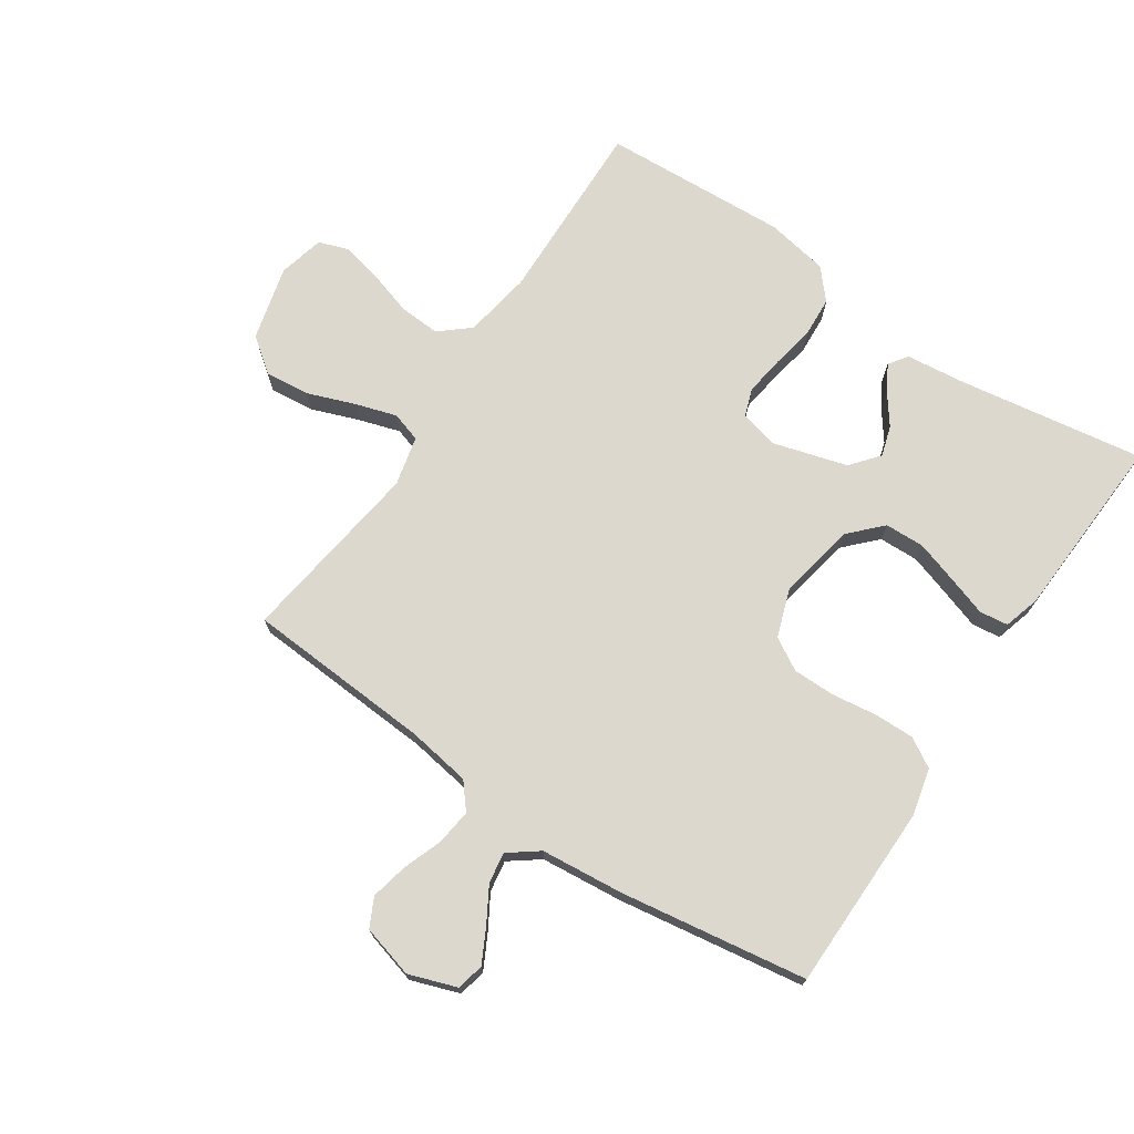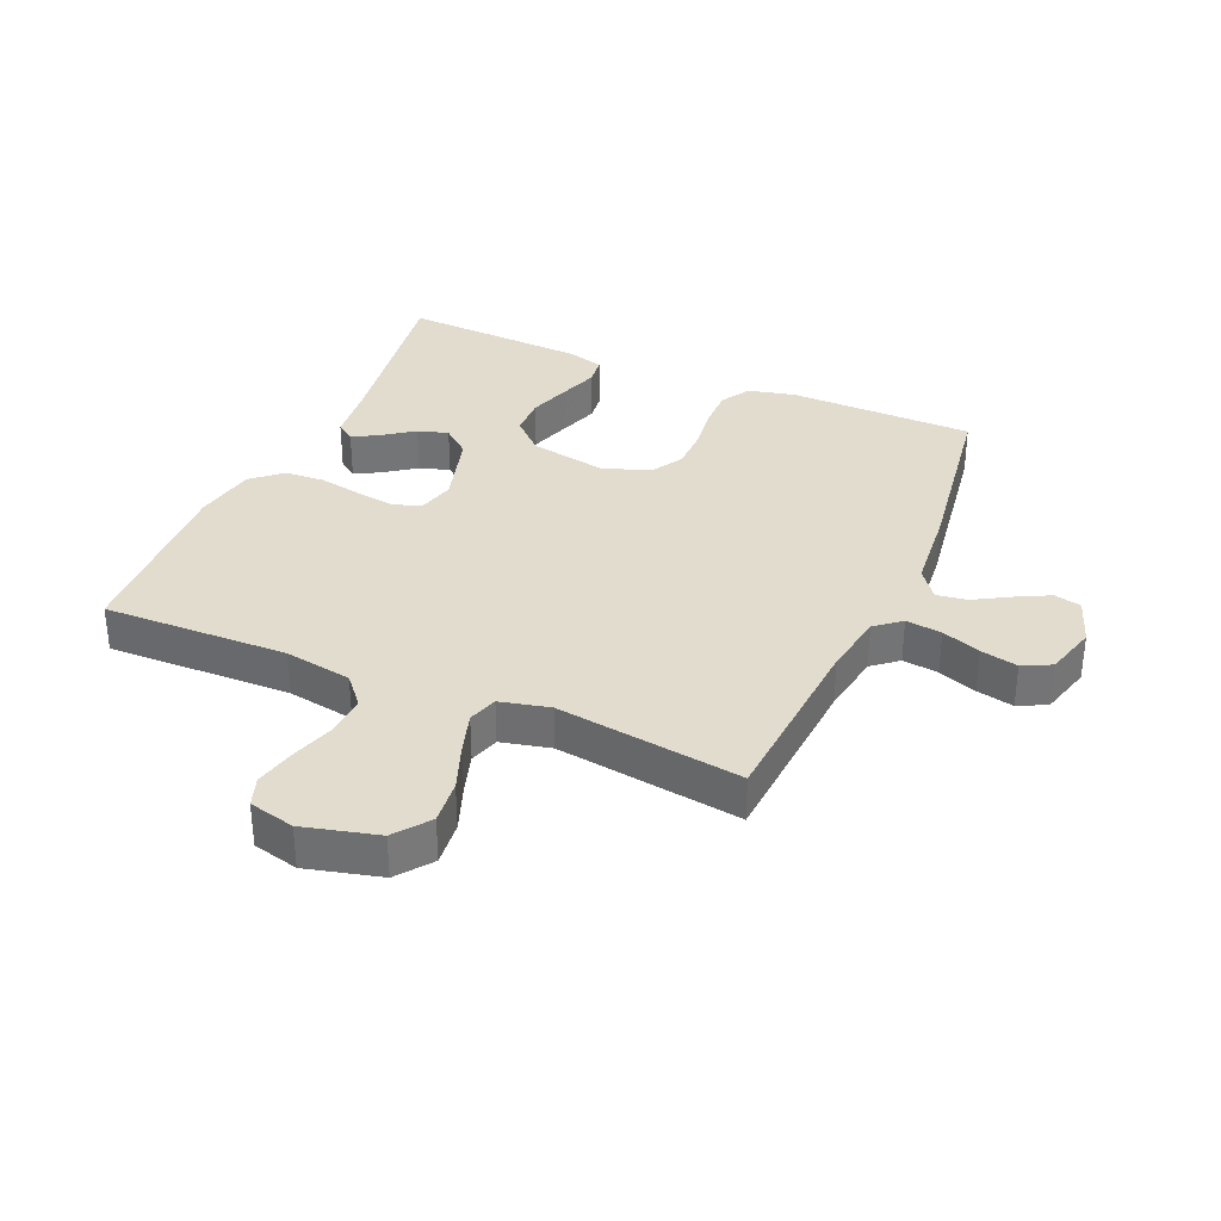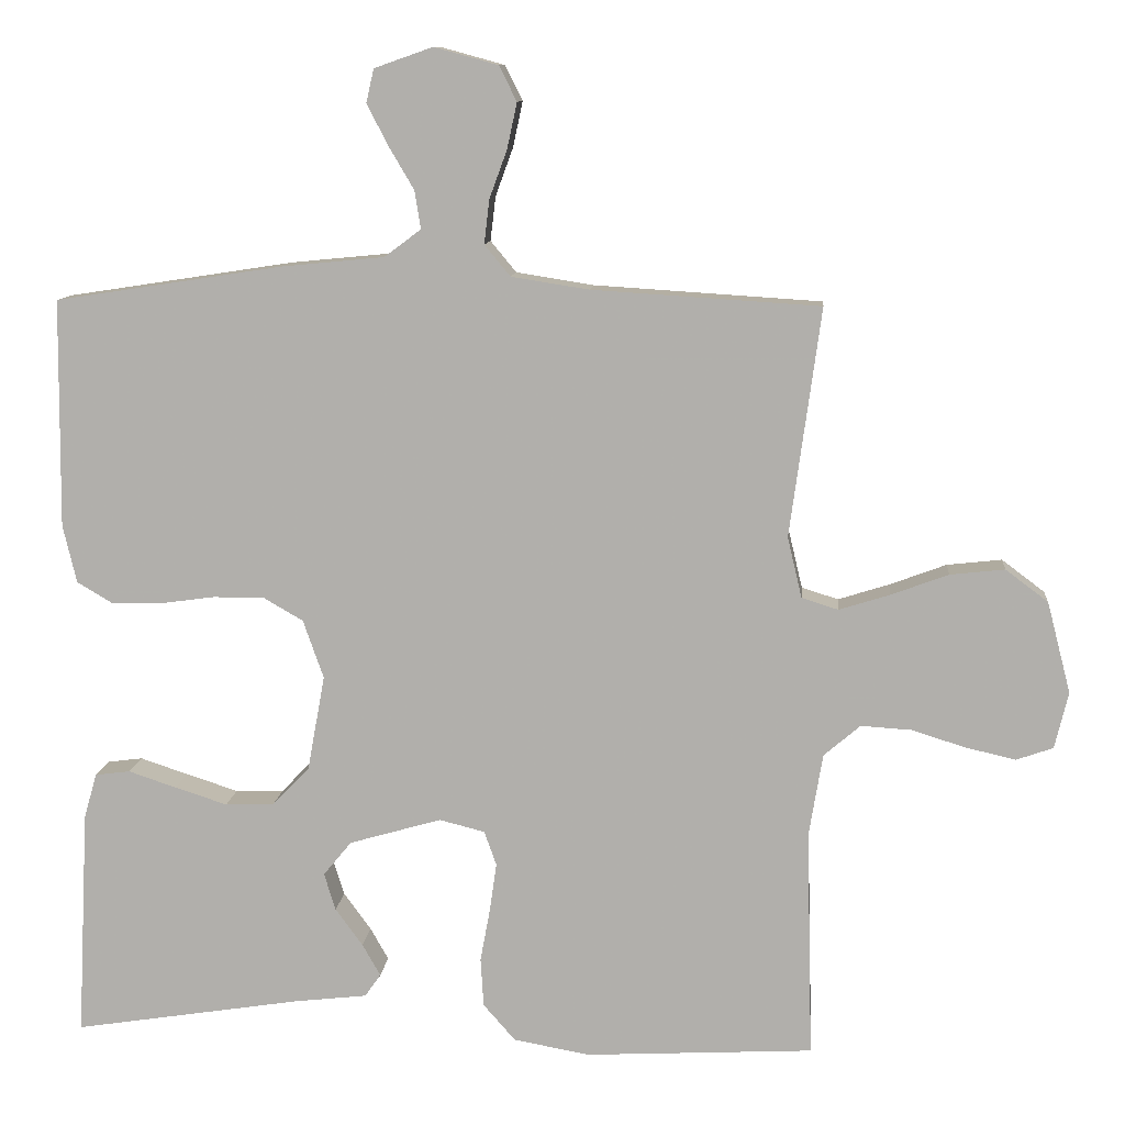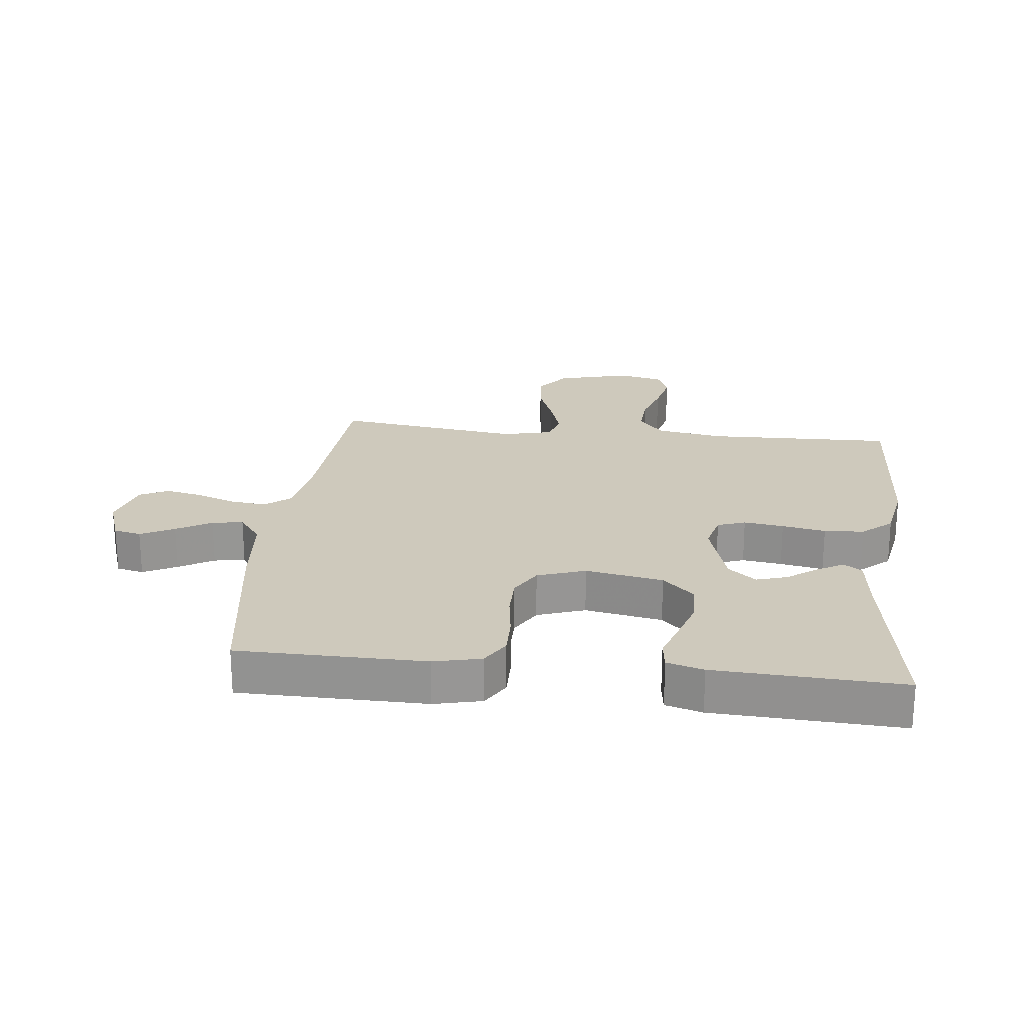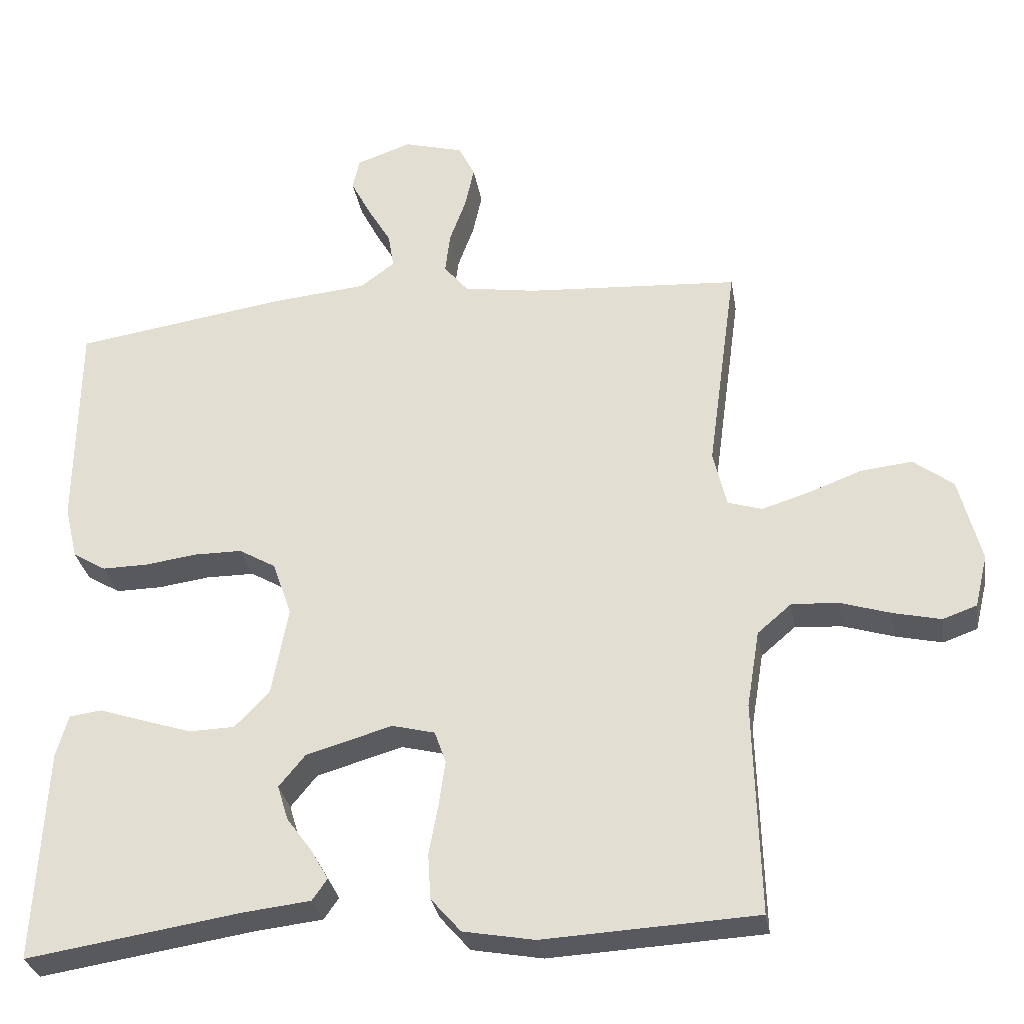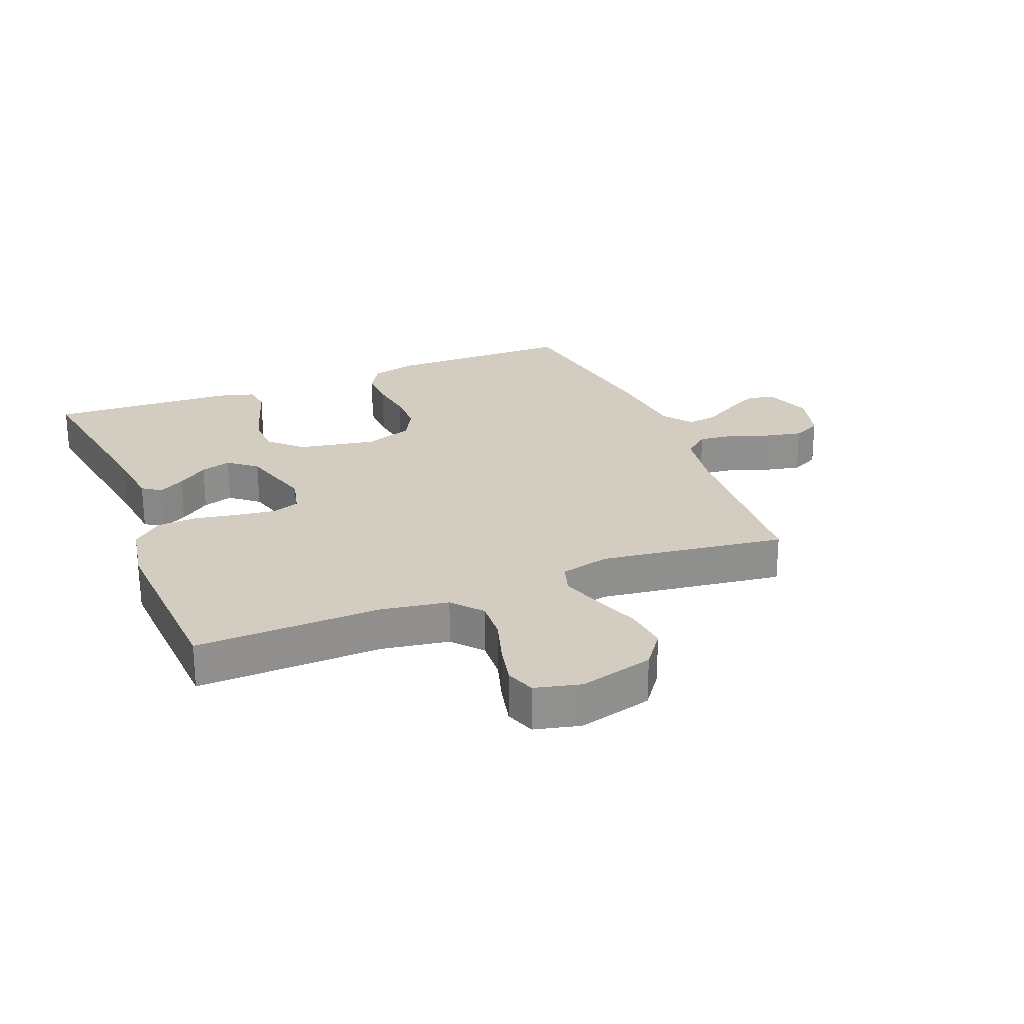
<metadata>
{"format":"obj","ext":"obj","renderer":"f3d","projection":"perspective","resolution":1024,"background":"white","views":[{"elev":72.3,"azim":33.9,"up":"+Y"},{"elev":34.0,"azim":-66.4,"up":"+Y"},{"elev":10.5,"azim":-174.8,"up":"+Z"},{"elev":22.5,"azim":96.4,"up":"+Y"},{"elev":-30.3,"azim":-170.6,"up":"+Z"},{"elev":24.8,"azim":-111.9,"up":"+Y"}]}
</metadata>
<code>
v 0.5 0.07 0.5
v 0.503 0.07 0.2
v 0.485 0.07 0.124
v 0.438 0.07 0.096
v 0.373 0.07 0.097
v 0.301 0.07 0.107
v 0.233 0.07 0.107
v 0.181 0.07 0.077
v 0.154 0.07 0
v 0.177 0.07 -0.125
v 0.226 0.07 -0.176
v 0.29 0.07 -0.178
v 0.359 0.07 -0.156
v 0.422 0.07 -0.135
v 0.468 0.07 -0.141
v 0.485 0.07 -0.2
v 0.5 0.07 -0.5
v 0.2 0.07 -0.453
v 0.104 0.07 -0.442
v 0.083 0.07 -0.412
v 0.107 0.07 -0.37
v 0.143 0.07 -0.321
v 0.158 0.07 -0.272
v 0.121 0.07 -0.227
v 0 0.07 -0.192
v -0.06 0.07 -0.207
v -0.076 0.07 -0.252
v -0.067 0.07 -0.316
v -0.054 0.07 -0.386
v -0.058 0.07 -0.45
v -0.1 0.07 -0.498
v -0.2 0.07 -0.516
v -0.5 0.07 -0.5
v -0.492 0.07 -0.2
v -0.51 0.07 -0.091
v -0.558 0.07 -0.05
v -0.624 0.07 -0.054
v -0.695 0.07 -0.076
v -0.761 0.07 -0.091
v -0.809 0.07 -0.074
v -0.827 0.07 0
v -0.796 0.07 0.12
v -0.74 0.07 0.162
v -0.668 0.07 0.154
v -0.593 0.07 0.126
v -0.526 0.07 0.105
v -0.478 0.07 0.12
v -0.459 0.07 0.2
v -0.5 0.07 0.5
v -0.2 0.07 0.519
v -0.098 0.07 0.535
v -0.064 0.07 0.576
v -0.071 0.07 0.634
v -0.094 0.07 0.697
v -0.107 0.07 0.757
v -0.084 0.07 0.803
v 0 0.07 0.826
v 0.077 0.07 0.799
v 0.087 0.07 0.755
v 0.059 0.07 0.701
v 0.026 0.07 0.645
v 0.018 0.07 0.595
v 0.066 0.07 0.559
v 0.2 0.07 0.546
v 0.5 0 0.5
v 0.503 0 0.2
v 0.485 0 0.124
v 0.438 0 0.096
v 0.373 0 0.097
v 0.301 0 0.107
v 0.233 0 0.107
v 0.181 0 0.077
v 0.154 0 0
v 0.177 0 -0.125
v 0.226 0 -0.176
v 0.29 0 -0.178
v 0.359 0 -0.156
v 0.422 0 -0.135
v 0.468 0 -0.141
v 0.485 0 -0.2
v 0.5 0 -0.5
v 0.2 0 -0.453
v 0.104 0 -0.442
v 0.083 0 -0.412
v 0.107 0 -0.37
v 0.143 0 -0.321
v 0.158 0 -0.272
v 0.121 0 -0.227
v 0 0 -0.192
v -0.06 0 -0.207
v -0.076 0 -0.252
v -0.067 0 -0.316
v -0.054 0 -0.386
v -0.058 0 -0.45
v -0.1 0 -0.498
v -0.2 0 -0.516
v -0.5 0 -0.5
v -0.492 0 -0.2
v -0.51 0 -0.091
v -0.558 0 -0.05
v -0.624 0 -0.054
v -0.695 0 -0.076
v -0.761 0 -0.091
v -0.809 0 -0.074
v -0.827 0 0
v -0.796 0 0.12
v -0.74 0 0.162
v -0.668 0 0.154
v -0.593 0 0.126
v -0.526 0 0.105
v -0.478 0 0.12
v -0.459 0 0.2
v -0.5 0 0.5
v -0.2 0 0.519
v -0.098 0 0.535
v -0.064 0 0.576
v -0.071 0 0.634
v -0.094 0 0.697
v -0.107 0 0.757
v -0.084 0 0.803
v 0 0 0.826
v 0.077 0 0.799
v 0.087 0 0.755
v 0.059 0 0.701
v 0.026 0 0.645
v 0.018 0 0.595
v 0.066 0 0.559
v 0.2 0 0.546
f 63 64 1 2
f 62 63 2 3
f 58 59 60 61
f 56 57 58 61
f 56 61 62
f 53 54 55 56
f 52 53 56 62
f 51 52 62 3
f 48 49 50
f 47 48 50 51
f 42 43 44 45
f 42 45 46
f 41 42 46
f 40 41 46 47
f 37 38 39 40
f 31 32 33 34
f 31 34 35
f 28 29 30 31
f 27 28 31 35
f 26 27 35 36
f 19 20 21 22
f 18 19 22
f 18 22 23
f 17 18 23
f 16 17 23 24
f 13 14 15 16
f 12 13 16
f 11 12 16 24
f 3 4 5 6
f 47 51 3 6
f 37 40 47
f 36 37 47
f 25 26 36 47
f 10 11 24 25
f 9 10 25 47
f 8 9 47
f 7 8 47
f 6 7 47
f 66 65 128 127
f 67 66 127 126
f 125 124 123 122
f 125 122 121 120
f 126 125 120
f 120 119 118 117
f 126 120 117 116
f 67 126 116 115
f 114 113 112
f 115 114 112 111
f 109 108 107 106
f 110 109 106
f 110 106 105
f 111 110 105 104
f 104 103 102 101
f 98 97 96 95
f 99 98 95
f 95 94 93 92
f 99 95 92 91
f 100 99 91 90
f 86 85 84 83
f 86 83 82
f 87 86 82
f 87 82 81
f 88 87 81 80
f 80 79 78 77
f 80 77 76
f 88 80 76 75
f 70 69 68 67
f 70 67 115 111
f 111 104 101
f 111 101 100
f 111 100 90 89
f 89 88 75 74
f 111 89 74 73
f 111 73 72
f 111 72 71
f 111 71 70
f 1 65 66 2
f 2 66 67 3
f 3 67 68 4
f 4 68 69 5
f 5 69 70 6
f 6 70 71 7
f 7 71 72 8
f 8 72 73 9
f 9 73 74 10
f 10 74 75 11
f 11 75 76 12
f 12 76 77 13
f 13 77 78 14
f 14 78 79 15
f 15 79 80 16
f 16 80 81 17
f 17 81 82 18
f 18 82 83 19
f 19 83 84 20
f 20 84 85 21
f 21 85 86 22
f 22 86 87 23
f 23 87 88 24
f 24 88 89 25
f 25 89 90 26
f 26 90 91 27
f 27 91 92 28
f 28 92 93 29
f 29 93 94 30
f 30 94 95 31
f 31 95 96 32
f 32 96 97 33
f 33 97 98 34
f 34 98 99 35
f 35 99 100 36
f 36 100 101 37
f 37 101 102 38
f 38 102 103 39
f 39 103 104 40
f 40 104 105 41
f 41 105 106 42
f 42 106 107 43
f 43 107 108 44
f 44 108 109 45
f 45 109 110 46
f 46 110 111 47
f 47 111 112 48
f 48 112 113 49
f 49 113 114 50
f 50 114 115 51
f 51 115 116 52
f 52 116 117 53
f 53 117 118 54
f 54 118 119 55
f 55 119 120 56
f 56 120 121 57
f 57 121 122 58
f 58 122 123 59
f 59 123 124 60
f 60 124 125 61
f 61 125 126 62
f 62 126 127 63
f 63 127 128 64
f 64 128 65 1

</code>
